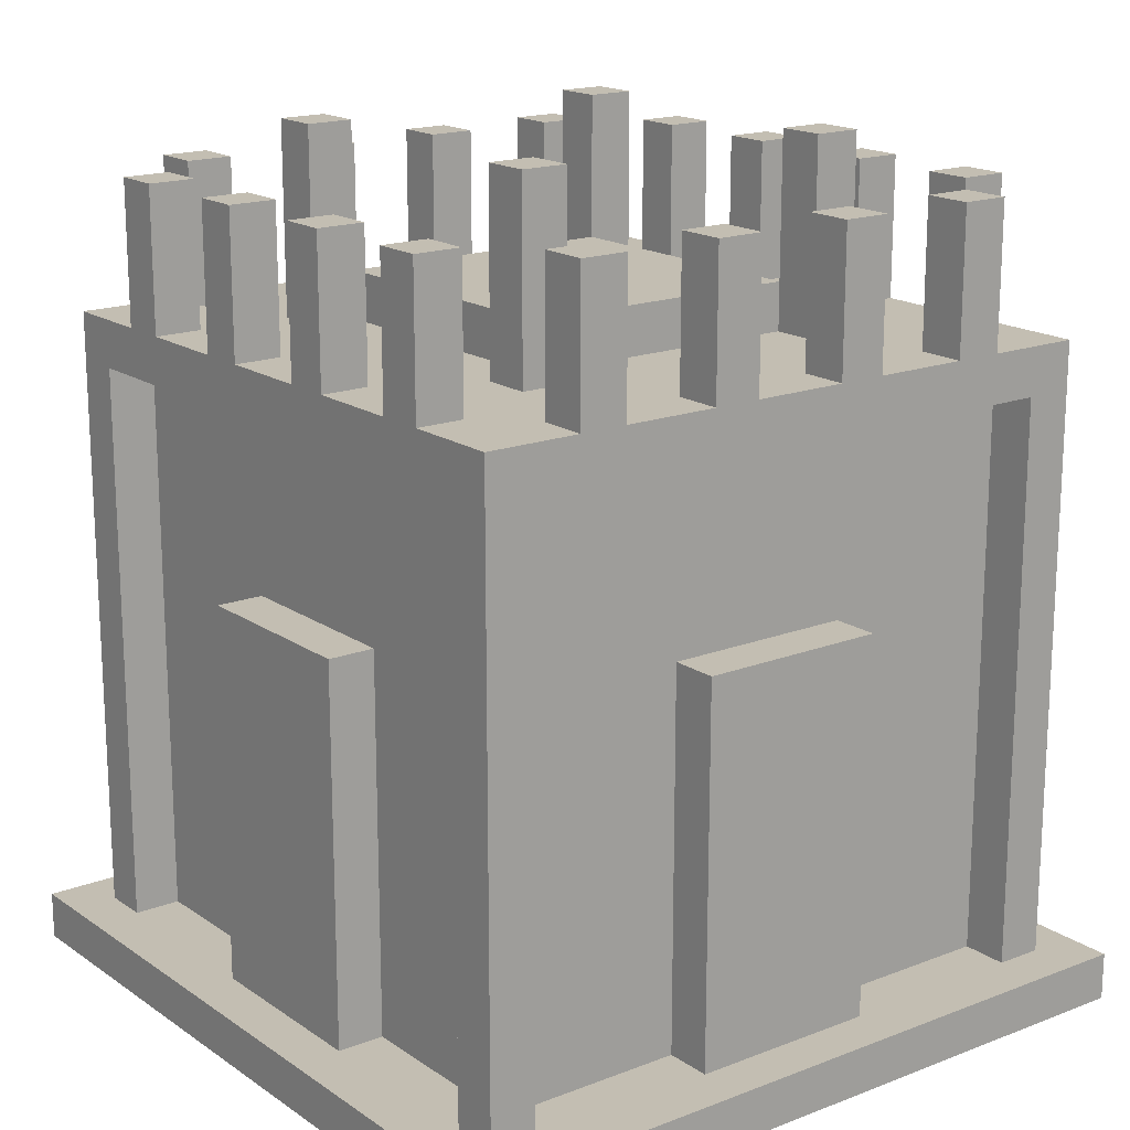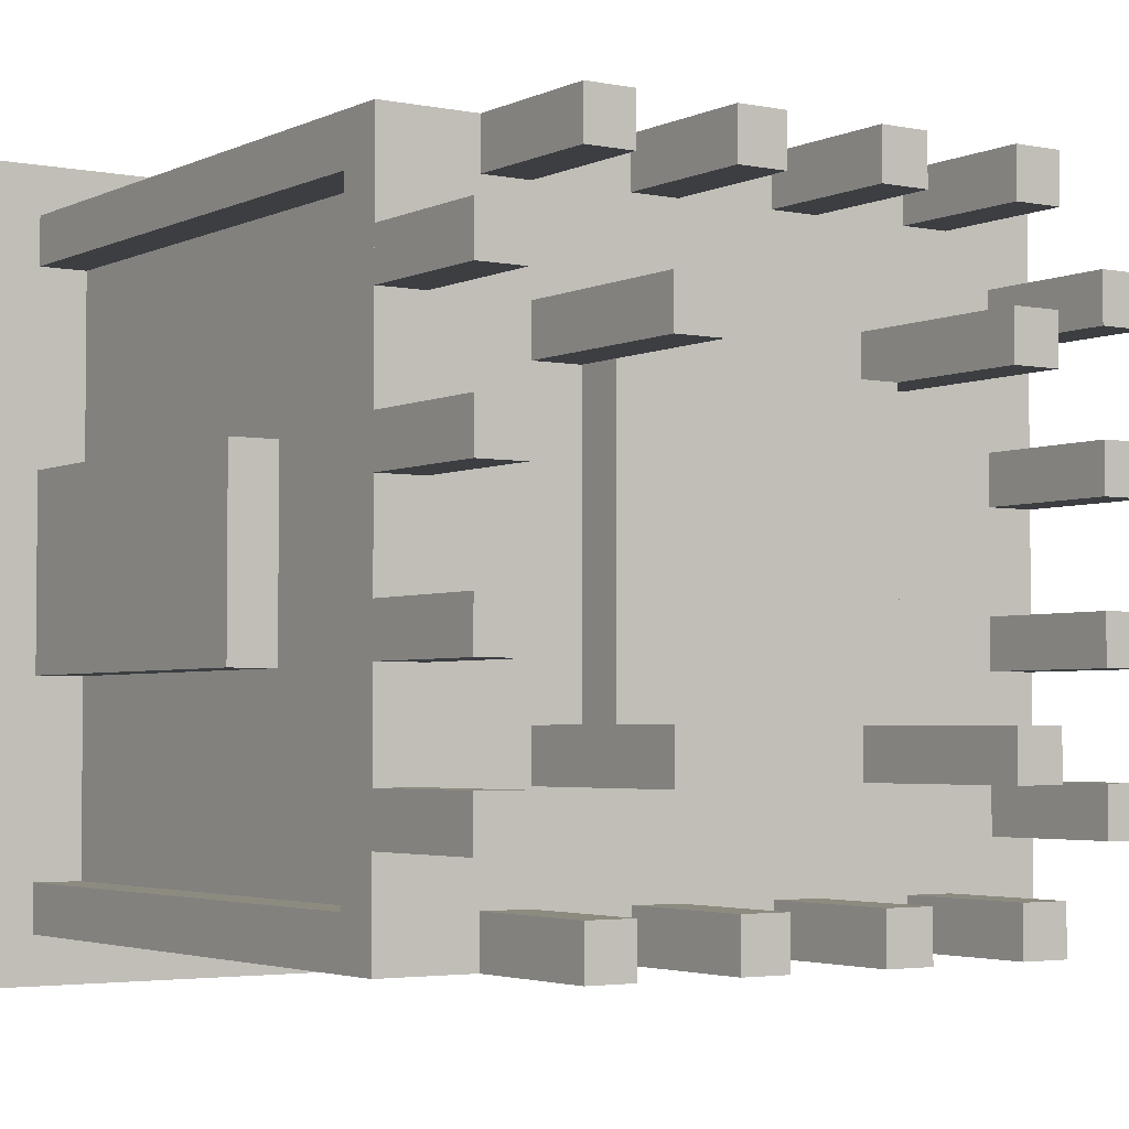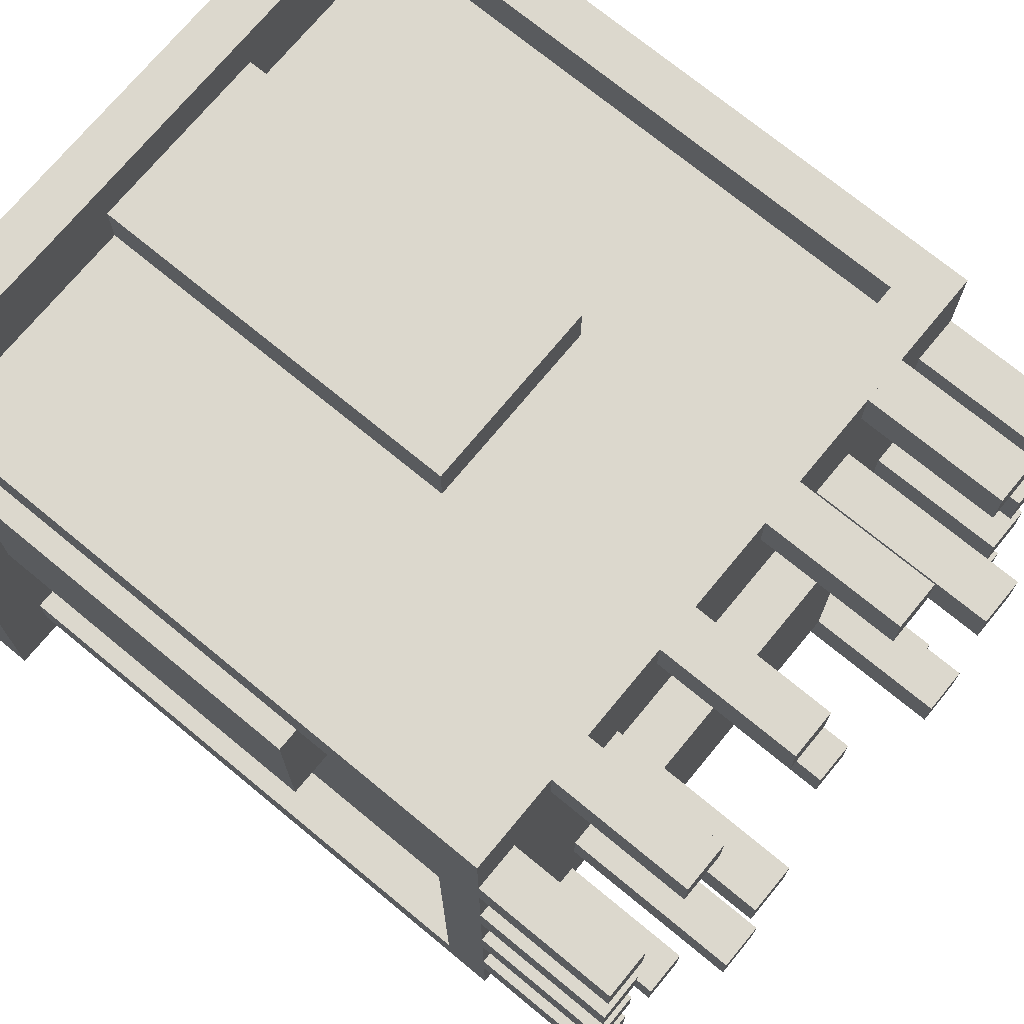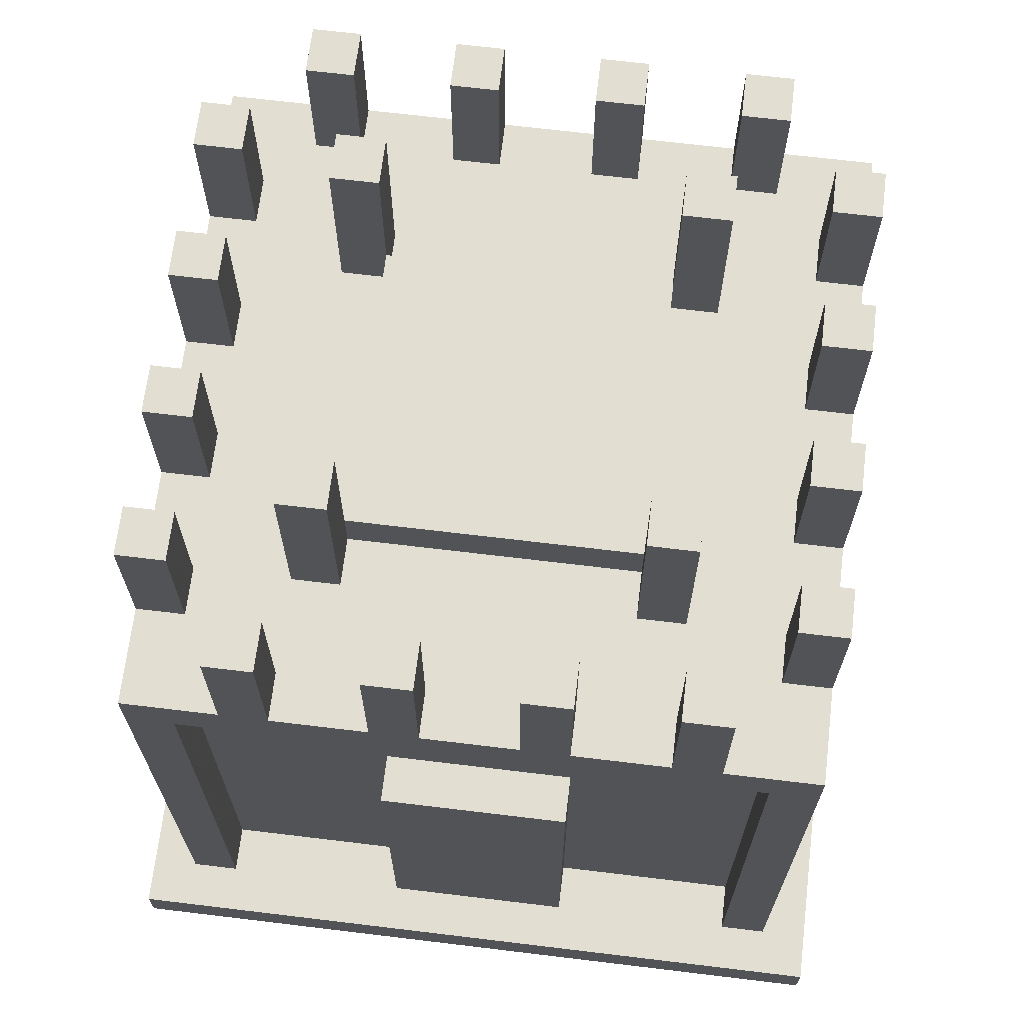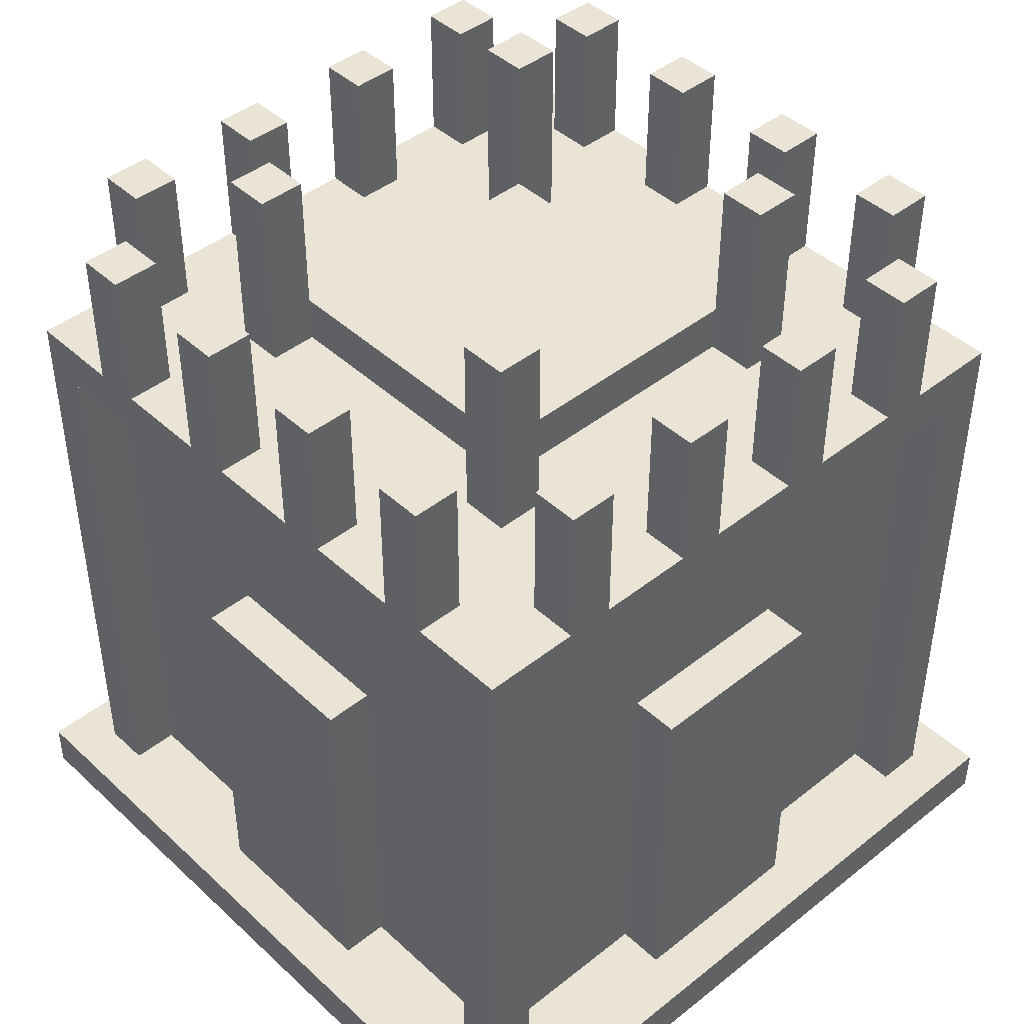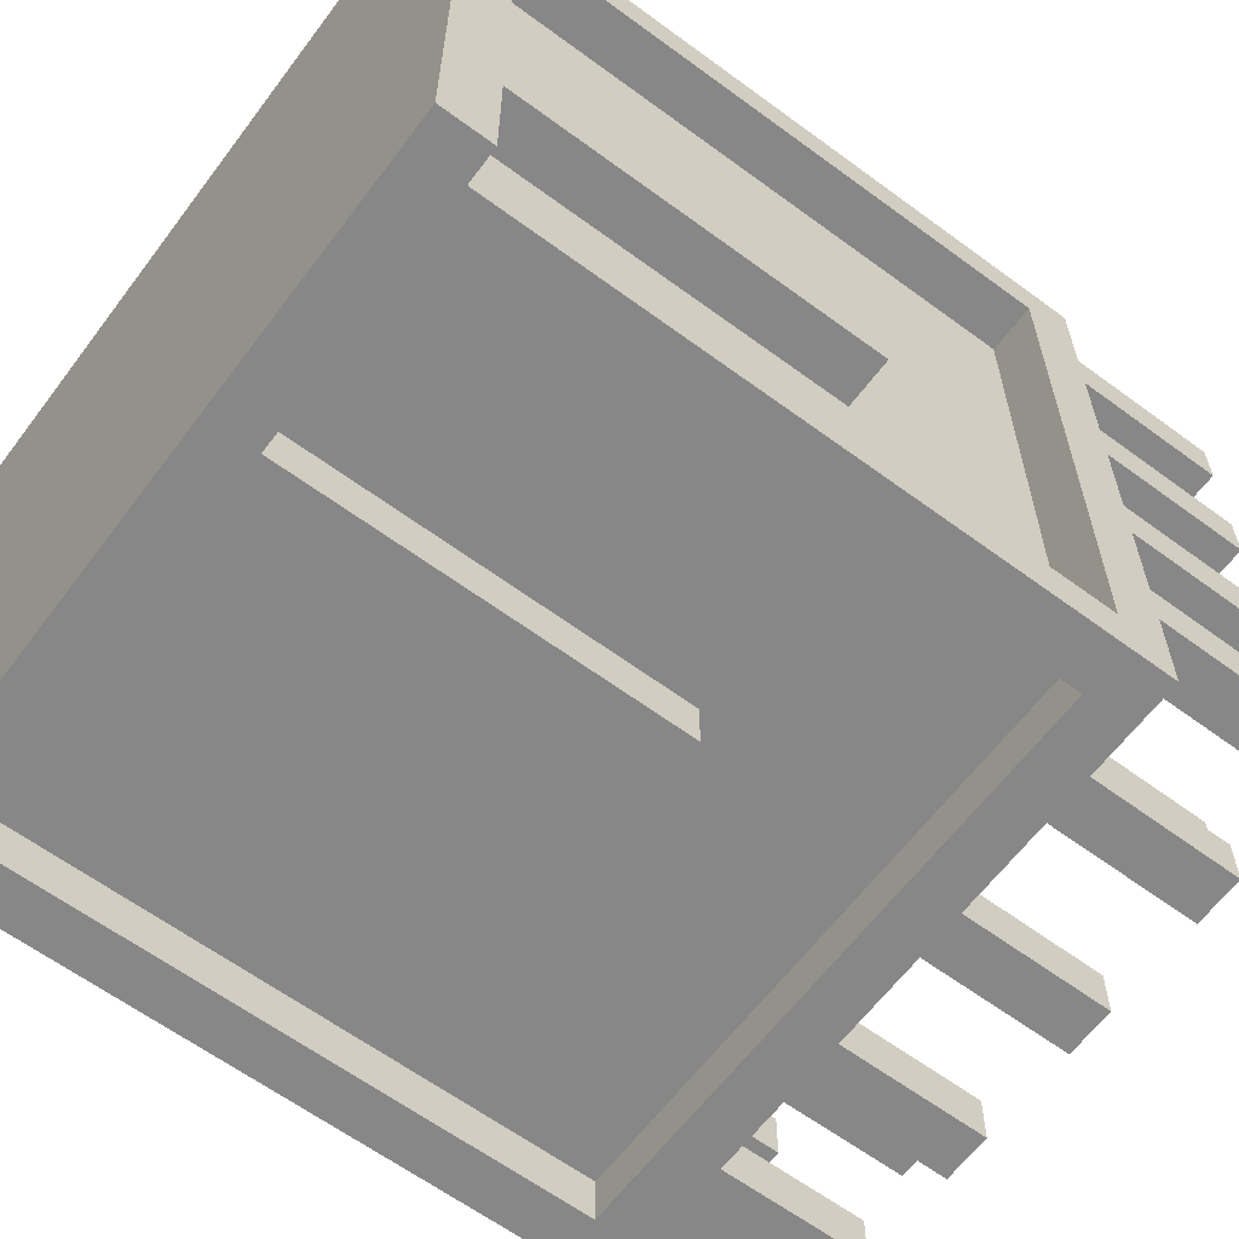
<metadata>
{"format":"obj","ext":"obj","renderer":"f3d","projection":"perspective","resolution":1024,"background":"white","views":[{"elev":17.3,"azim":-127.3,"up":"+Y"},{"elev":-3.3,"azim":146.2,"up":"+Z"},{"elev":72.5,"azim":129.5,"up":"+Z"},{"elev":67.9,"azim":6.9,"up":"+Y"},{"elev":43.9,"azim":47.1,"up":"+Y"},{"elev":-62.5,"azim":53.2,"up":"+Z"}]}
</metadata>
<code>
o toothspike6
v 0.938 0.8752 0.5623
v 0.8755 0.8752 0.5623
v 0.8755 1.063 0.5623
v 0.938 1.063 0.5623
v 0.8755 0.8752 0.6248
v 0.938 0.8752 0.6248
v 0.938 1.063 0.6248
v 0.8755 1.063 0.6248
f 1 2 3 4
f 5 6 7 8
f 4 3 8 7
f 2 1 6 5
f 6 1 4 7
f 2 5 8 3
o toothspike7
v 0.938 0.8752 0.3748
v 0.8755 0.8752 0.3748
v 0.8755 1.063 0.3748
v 0.938 1.063 0.3748
v 0.8755 0.8752 0.4373
v 0.938 0.8752 0.4373
v 0.938 1.063 0.4373
v 0.8755 1.063 0.4373
f 9 10 11 12
f 13 14 15 16
f 12 11 16 15
f 10 9 14 13
f 14 9 12 15
f 10 13 16 11
o toothspike4
v 0.6255 0.8752 0.8748
v 0.563 0.8752 0.8748
v 0.563 1.063 0.8748
v 0.6255 1.063 0.8748
v 0.563 0.8752 0.9373
v 0.6255 0.8752 0.9373
v 0.6255 1.063 0.9373
v 0.563 1.063 0.9373
f 17 18 19 20
f 21 22 23 24
f 20 19 24 23
f 18 17 22 21
f 22 17 20 23
f 18 21 24 19
o toothspike5
v 0.938 0.8752 0.7498
v 0.8755 0.8752 0.7498
v 0.8755 1.063 0.7498
v 0.938 1.063 0.7498
v 0.8755 0.8752 0.8123
v 0.938 0.8752 0.8123
v 0.938 1.063 0.8123
v 0.8755 1.063 0.8123
f 25 26 27 28
f 29 30 31 32
f 28 27 32 31
f 26 25 30 29
f 30 25 28 31
f 26 29 32 27
o toothspike2
v 0.438 0.8752 0.8748
v 0.3755 0.8752 0.8748
v 0.3755 1.063 0.8748
v 0.438 1.063 0.8748
v 0.3755 0.8752 0.9373
v 0.438 0.8752 0.9373
v 0.438 1.063 0.9373
v 0.3755 1.063 0.9373
f 33 34 35 36
f 37 38 39 40
f 36 35 40 39
f 34 33 38 37
f 38 33 36 39
f 34 37 40 35
o toothspike3
v 0.2505 0.8752 0.8748
v 0.188 0.8752 0.8748
v 0.188 1.063 0.8748
v 0.2505 1.063 0.8748
v 0.188 0.8752 0.9373
v 0.2505 0.8752 0.9373
v 0.2505 1.063 0.9373
v 0.188 1.063 0.9373
f 41 42 43 44
f 45 46 47 48
f 44 43 48 47
f 42 41 46 45
f 46 41 44 47
f 42 45 48 43
o toothspike1
v 0.813 0.8752 0.8748
v 0.7505 0.8752 0.8748
v 0.7505 1.063 0.8748
v 0.813 1.063 0.8748
v 0.7505 0.8752 0.9373
v 0.813 0.8752 0.9373
v 0.813 1.063 0.9373
v 0.7505 1.063 0.9373
f 49 50 51 52
f 53 54 55 56
f 52 51 56 55
f 50 49 54 53
f 54 49 52 55
f 50 53 56 51
o symbol4
v 0.938 0.06266 0.3748
v 0.8755 0.06266 0.3748
v 0.8755 0.5627 0.3748
v 0.938 0.5627 0.3748
v 0.8755 0.06266 0.6248
v 0.938 0.06266 0.6248
v 0.938 0.5627 0.6248
v 0.8755 0.5627 0.6248
f 57 58 59 60
f 61 62 63 64
f 60 59 64 63
f 58 57 62 61
f 62 57 60 63
f 58 61 64 59
o symbol2
v 0.6255 0.06266 0.8748
v 0.3755 0.06266 0.8748
v 0.3755 0.5627 0.8748
v 0.6255 0.5627 0.8748
v 0.3755 0.06266 0.9373
v 0.6255 0.06266 0.9373
v 0.6255 0.5627 0.9373
v 0.3755 0.5627 0.9373
f 65 66 67 68
f 69 70 71 72
f 68 67 72 71
f 66 65 70 69
f 70 65 68 71
f 66 69 72 67
o symbol3
v 0.1255 0.06266 0.3748
v 0.06303 0.06266 0.3748
v 0.06303 0.5627 0.3748
v 0.1255 0.5627 0.3748
v 0.06303 0.06266 0.6248
v 0.1255 0.06266 0.6248
v 0.1255 0.5627 0.6248
v 0.06303 0.5627 0.6248
f 73 74 75 76
f 77 78 79 80
f 76 75 80 79
f 74 73 78 77
f 78 73 76 79
f 74 77 80 75
o toothspike8
v 0.938 0.8752 0.1873
v 0.8755 0.8752 0.1873
v 0.8755 1.063 0.1873
v 0.938 1.063 0.1873
v 0.8755 0.8752 0.2498
v 0.938 0.8752 0.2498
v 0.938 1.063 0.2498
v 0.8755 1.063 0.2498
f 81 82 83 84
f 85 86 87 88
f 84 83 88 87
f 82 81 86 85
f 86 81 84 87
f 82 85 88 83
o symbol1
v 0.6255 0.06266 0.06229
v 0.3755 0.06266 0.06229
v 0.3755 0.5627 0.06229
v 0.6255 0.5627 0.06229
v 0.3755 0.06266 0.1248
v 0.6255 0.06266 0.1248
v 0.6255 0.5627 0.1248
v 0.3755 0.5627 0.1248
f 89 90 91 92
f 93 94 95 96
f 92 91 96 95
f 90 89 94 93
f 94 89 92 95
f 90 93 96 91
o pillar4
v 0.1255 0.06266 0.8748
v 0.06303 0.06266 0.8748
v 0.06303 0.8127 0.8748
v 0.1255 0.8127 0.8748
v 0.06303 0.06266 0.9373
v 0.1255 0.06266 0.9373
v 0.1255 0.8127 0.9373
v 0.06303 0.8127 0.9373
f 97 98 99 100
f 101 102 103 104
f 100 99 104 103
f 98 97 102 101
f 102 97 100 103
f 98 101 104 99
o toothspike12
v 0.2505 0.8752 0.06229
v 0.188 0.8752 0.06229
v 0.188 1.063 0.06229
v 0.2505 1.063 0.06229
v 0.188 0.8752 0.1248
v 0.2505 0.8752 0.1248
v 0.2505 1.063 0.1248
v 0.188 1.063 0.1248
f 105 106 107 108
f 109 110 111 112
f 108 107 112 111
f 106 105 110 109
f 110 105 108 111
f 106 109 112 107
o centerspike1
v 0.313 0.8752 0.6873
v 0.2505 0.8752 0.6873
v 0.2505 1.125 0.6873
v 0.313 1.125 0.6873
v 0.2505 0.8752 0.7498
v 0.313 0.8752 0.7498
v 0.313 1.125 0.7498
v 0.2505 1.125 0.7498
f 113 114 115 116
f 117 118 119 120
f 116 115 120 119
f 114 113 118 117
f 118 113 116 119
f 114 117 120 115
o centerspike2
v 0.313 0.8752 0.2498
v 0.2505 0.8752 0.2498
v 0.2505 1.125 0.2498
v 0.313 1.125 0.2498
v 0.2505 0.8752 0.3123
v 0.313 0.8752 0.3123
v 0.313 1.125 0.3123
v 0.2505 1.125 0.3123
f 121 122 123 124
f 125 126 127 128
f 124 123 128 127
f 122 121 126 125
f 126 121 124 127
f 122 125 128 123
o centerspike3
v 0.7505 0.8752 0.2498
v 0.688 0.8752 0.2498
v 0.688 1.125 0.2498
v 0.7505 1.125 0.2498
v 0.688 0.8752 0.3123
v 0.7505 0.8752 0.3123
v 0.7505 1.125 0.3123
v 0.688 1.125 0.3123
f 129 130 131 132
f 133 134 135 136
f 132 131 136 135
f 130 129 134 133
f 134 129 132 135
f 130 133 136 131
o centerspike4
v 0.7505 0.8752 0.6873
v 0.688 0.8752 0.6873
v 0.688 1.125 0.6873
v 0.7505 1.125 0.6873
v 0.688 0.8752 0.7498
v 0.7505 0.8752 0.7498
v 0.7505 1.125 0.7498
v 0.688 1.125 0.7498
f 137 138 139 140
f 141 142 143 144
f 140 139 144 143
f 138 137 142 141
f 142 137 140 143
f 138 141 144 139
o toothspike9
v 0.813 0.8752 0.06229
v 0.7505 0.8752 0.06229
v 0.7505 1.063 0.06229
v 0.813 1.063 0.06229
v 0.7505 0.8752 0.1248
v 0.813 0.8752 0.1248
v 0.813 1.063 0.1248
v 0.7505 1.063 0.1248
f 145 146 147 148
f 149 150 151 152
f 148 147 152 151
f 146 145 150 149
f 150 145 148 151
f 146 149 152 147
o center
v 0.8755 0.06266 0.1248
v 0.1255 0.06266 0.1248
v 0.1255 0.8127 0.1248
v 0.8755 0.8127 0.1248
v 0.1255 0.06266 0.8748
v 0.8755 0.06266 0.8748
v 0.8755 0.8127 0.8748
v 0.1255 0.8127 0.8748
f 153 154 155 156
f 157 158 159 160
f 156 155 160 159
f 154 153 158 157
f 158 153 156 159
f 154 157 160 155
o pillar3
v 0.938 0.06266 0.8748
v 0.8755 0.06266 0.8748
v 0.8755 0.8127 0.8748
v 0.938 0.8127 0.8748
v 0.8755 0.06266 0.9373
v 0.938 0.06266 0.9373
v 0.938 0.8127 0.9373
v 0.8755 0.8127 0.9373
f 161 162 163 164
f 165 166 167 168
f 164 163 168 167
f 162 161 166 165
f 166 161 164 167
f 162 165 168 163
o centerpad
v 0.688 0.8752 0.3123
v 0.313 0.8752 0.3123
v 0.313 0.9377 0.3123
v 0.688 0.9377 0.3123
v 0.313 0.8752 0.6873
v 0.688 0.8752 0.6873
v 0.688 0.9377 0.6873
v 0.313 0.9377 0.6873
f 169 170 171 172
f 173 174 175 176
f 172 171 176 175
f 170 169 174 173
f 174 169 172 175
f 170 173 176 171
o bottom
v 1.001 0.000162 -0.000211
v 0.000527 0.000162 -0.000211
v 0.000527 0.06266 -0.000211
v 1.001 0.06266 -0.000211
v 0.000527 0.000162 0.9998
v 1.001 0.000162 0.9998
v 1.001 0.06266 0.9998
v 0.000527 0.06266 0.9998
f 177 178 179 180
f 181 182 183 184
f 180 179 184 183
f 178 177 182 181
f 182 177 180 183
f 178 181 184 179
o pillar1
v 0.938 0.06266 0.06229
v 0.8755 0.06266 0.06229
v 0.8755 0.8127 0.06229
v 0.938 0.8127 0.06229
v 0.8755 0.06266 0.1248
v 0.938 0.06266 0.1248
v 0.938 0.8127 0.1248
v 0.8755 0.8127 0.1248
f 185 186 187 188
f 189 190 191 192
f 188 187 192 191
f 186 185 190 189
f 190 185 188 191
f 186 189 192 187
o pillar2
v 0.1255 0.06266 0.06229
v 0.06303 0.06266 0.06229
v 0.06303 0.8127 0.06229
v 0.1255 0.8127 0.06229
v 0.06303 0.06266 0.1248
v 0.1255 0.06266 0.1248
v 0.1255 0.8127 0.1248
v 0.06303 0.8127 0.1248
f 193 194 195 196
f 197 198 199 200
f 196 195 200 199
f 194 193 198 197
f 198 193 196 199
f 194 197 200 195
o top
v 0.938 0.8127 0.06229
v 0.06303 0.8127 0.06229
v 0.06303 0.8752 0.06229
v 0.938 0.8752 0.06229
v 0.06303 0.8127 0.9373
v 0.938 0.8127 0.9373
v 0.938 0.8752 0.9373
v 0.06303 0.8752 0.9373
f 201 202 203 204
f 205 206 207 208
f 204 203 208 207
f 202 201 206 205
f 206 201 204 207
f 202 205 208 203
o toothspike13
v 0.1255 0.8752 0.1873
v 0.06303 0.8752 0.1873
v 0.06303 1.063 0.1873
v 0.1255 1.063 0.1873
v 0.06303 0.8752 0.2498
v 0.1255 0.8752 0.2498
v 0.1255 1.063 0.2498
v 0.06303 1.063 0.2498
f 209 210 211 212
f 213 214 215 216
f 212 211 216 215
f 210 209 214 213
f 214 209 212 215
f 210 213 216 211
o toothspike10
v 0.6255 0.8752 0.06229
v 0.563 0.8752 0.06229
v 0.563 1.063 0.06229
v 0.6255 1.063 0.06229
v 0.563 0.8752 0.1248
v 0.6255 0.8752 0.1248
v 0.6255 1.063 0.1248
v 0.563 1.063 0.1248
f 217 218 219 220
f 221 222 223 224
f 220 219 224 223
f 218 217 222 221
f 222 217 220 223
f 218 221 224 219
o toothspike11
v 0.438 0.8752 0.06229
v 0.3755 0.8752 0.06229
v 0.3755 1.063 0.06229
v 0.438 1.063 0.06229
v 0.3755 0.8752 0.1248
v 0.438 0.8752 0.1248
v 0.438 1.063 0.1248
v 0.3755 1.063 0.1248
f 225 226 227 228
f 229 230 231 232
f 228 227 232 231
f 226 225 230 229
f 230 225 228 231
f 226 229 232 227
o toothspike16
v 0.1255 0.8752 0.7498
v 0.06303 0.8752 0.7498
v 0.06303 1.063 0.7498
v 0.1255 1.063 0.7498
v 0.06303 0.8752 0.8123
v 0.1255 0.8752 0.8123
v 0.1255 1.063 0.8123
v 0.06303 1.063 0.8123
f 233 234 235 236
f 237 238 239 240
f 236 235 240 239
f 234 233 238 237
f 238 233 236 239
f 234 237 240 235
o toothspike14
v 0.1255 0.8752 0.3748
v 0.06303 0.8752 0.3748
v 0.06303 1.063 0.3748
v 0.1255 1.063 0.3748
v 0.06303 0.8752 0.4373
v 0.1255 0.8752 0.4373
v 0.1255 1.063 0.4373
v 0.06303 1.063 0.4373
f 241 242 243 244
f 245 246 247 248
f 244 243 248 247
f 242 241 246 245
f 246 241 244 247
f 242 245 248 243
o toothspike15
v 0.1255 0.8752 0.5623
v 0.06303 0.8752 0.5623
v 0.06303 1.063 0.5623
v 0.1255 1.063 0.5623
v 0.06303 0.8752 0.6248
v 0.1255 0.8752 0.6248
v 0.1255 1.063 0.6248
v 0.06303 1.063 0.6248
f 249 250 251 252
f 253 254 255 256
f 252 251 256 255
f 250 249 254 253
f 254 249 252 255
f 250 253 256 251

</code>
